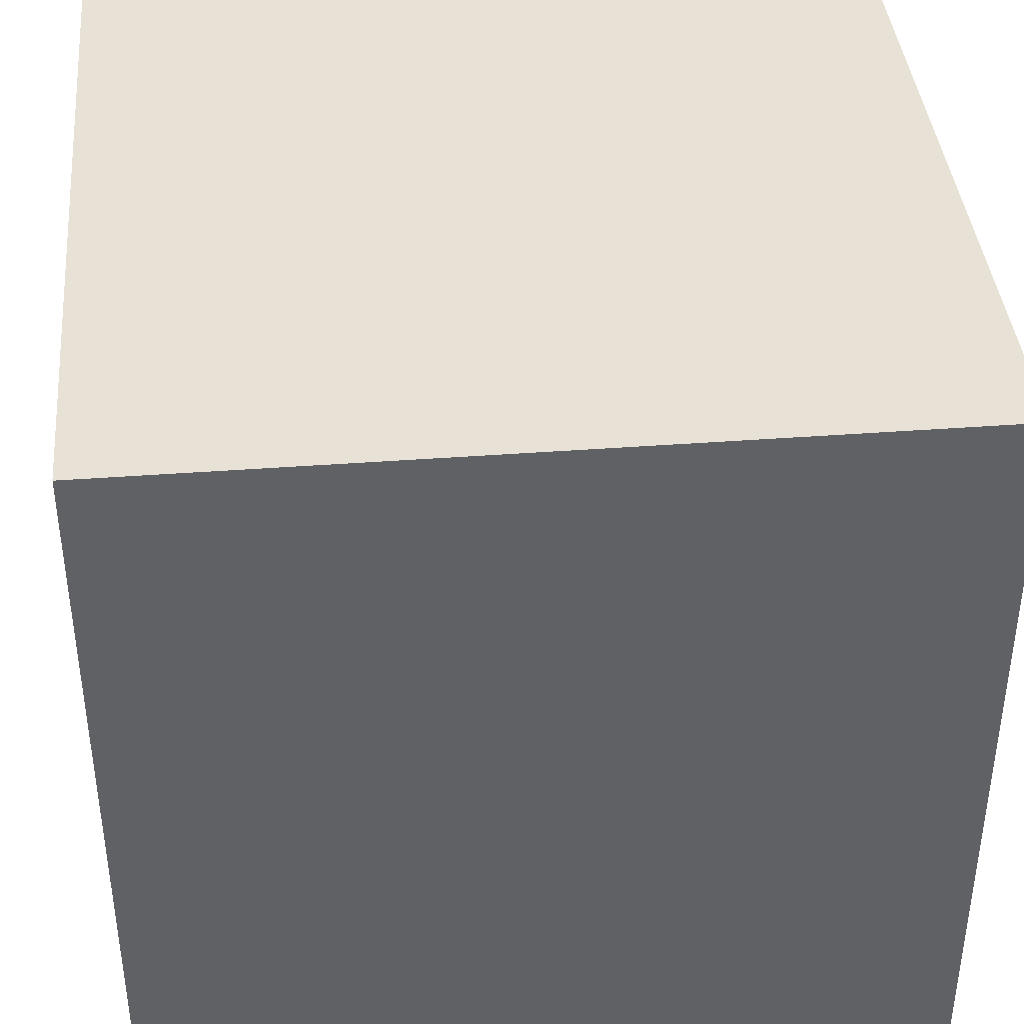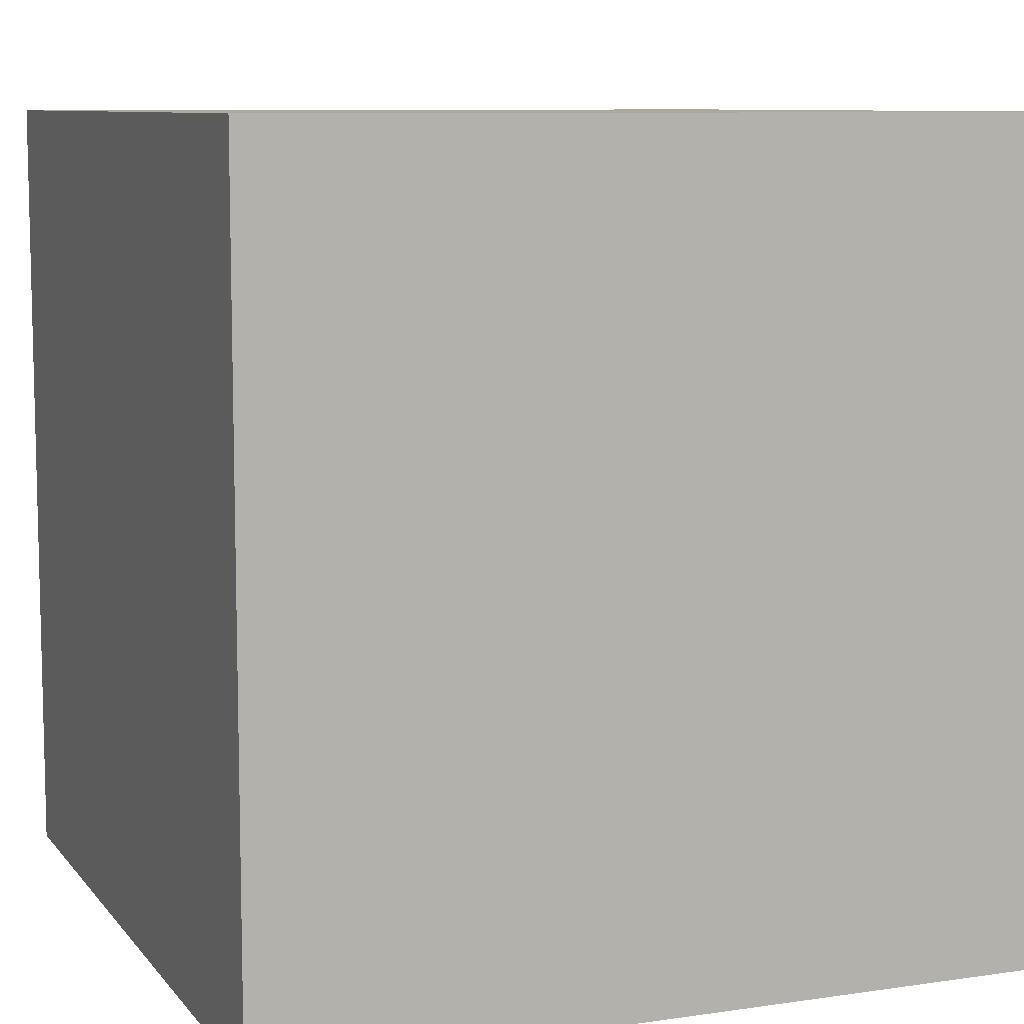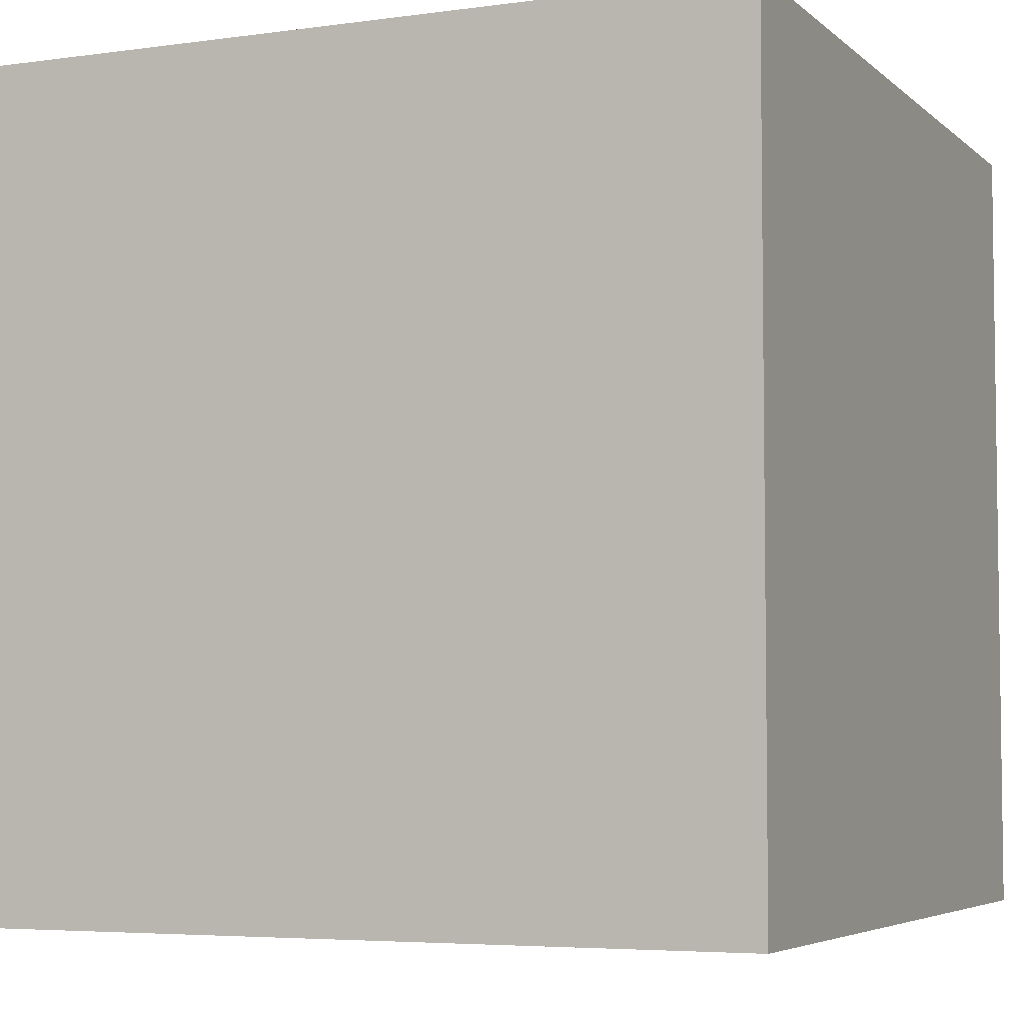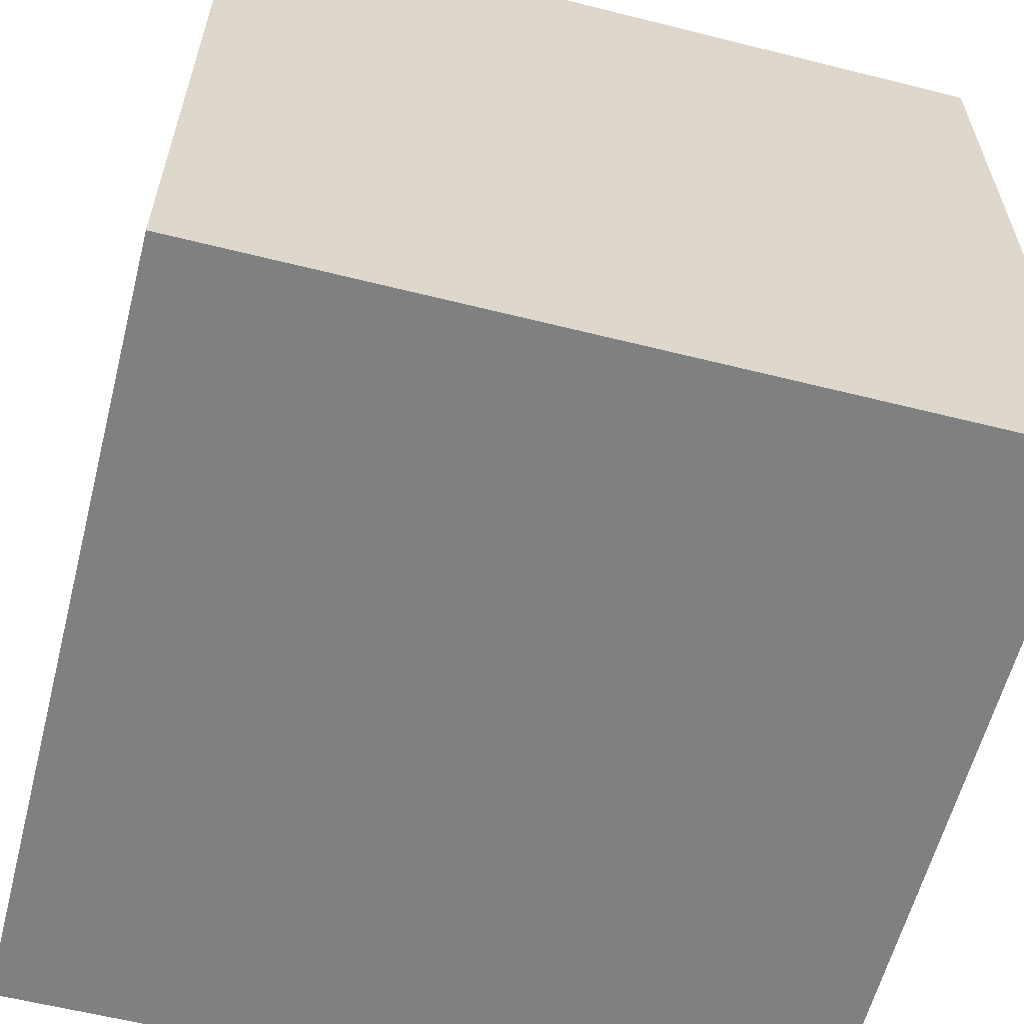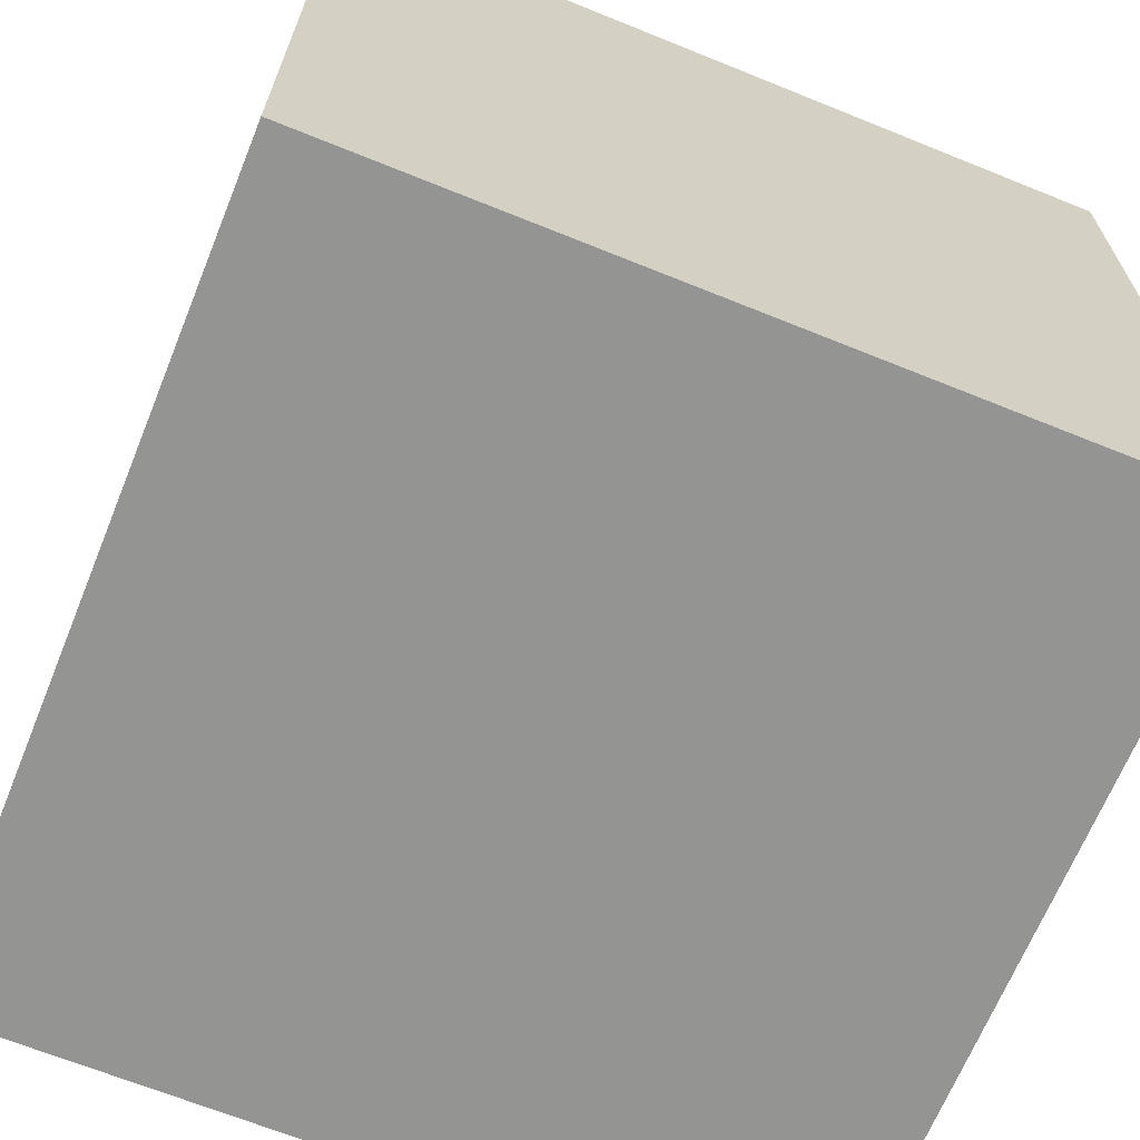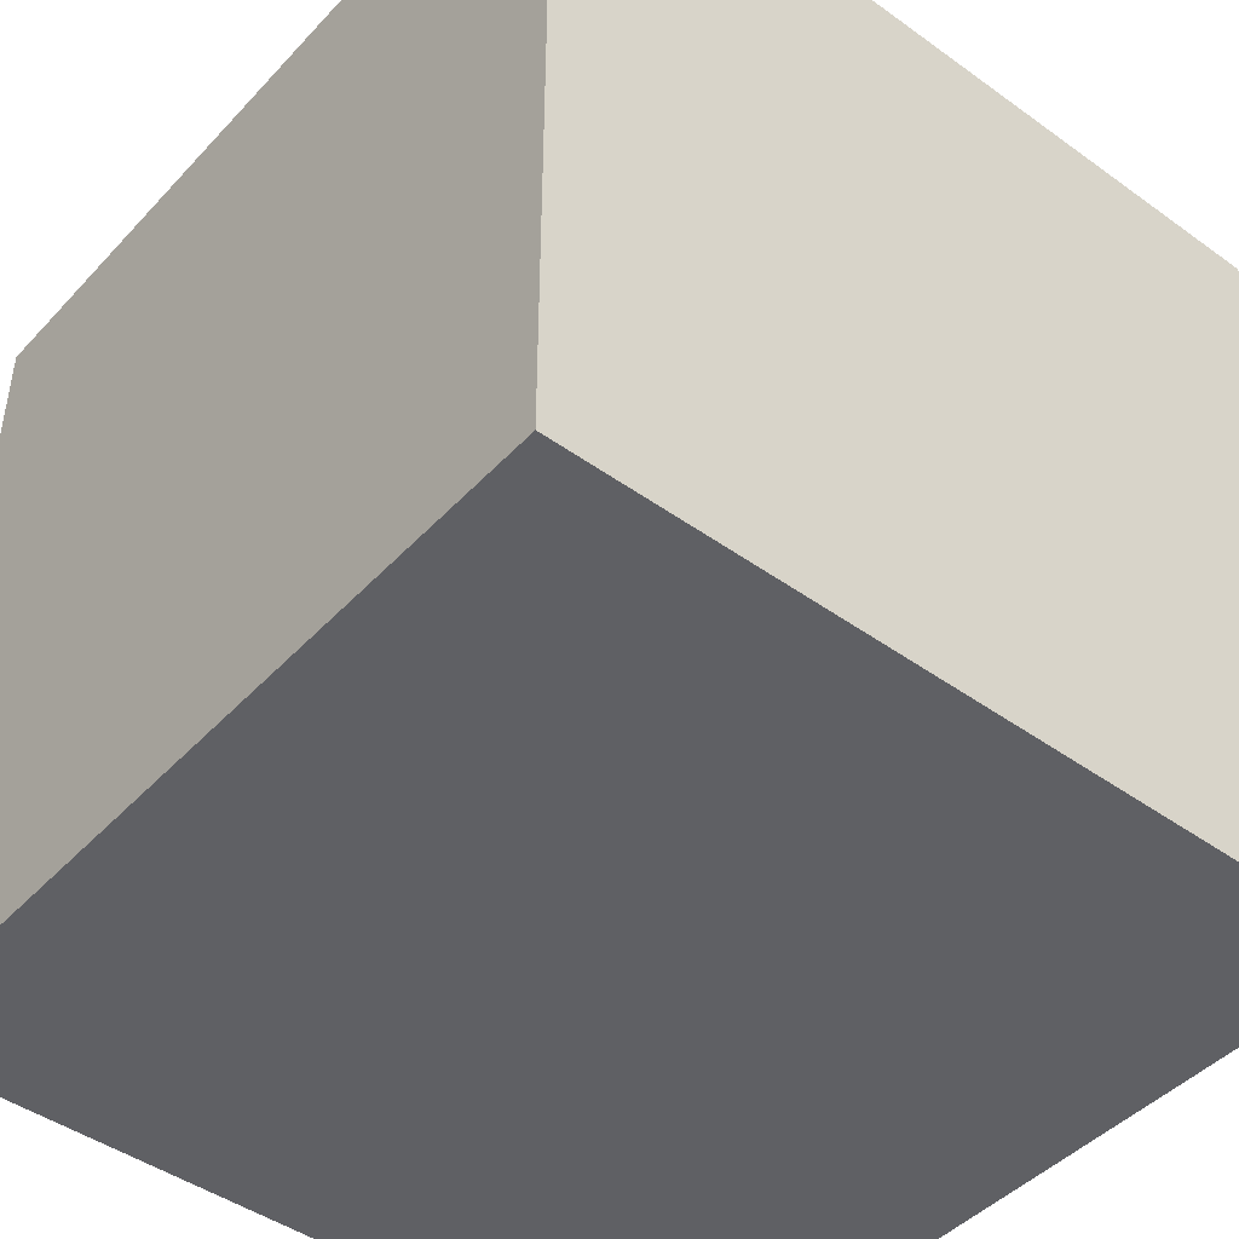
<metadata>
{"format":"obj","ext":"obj","renderer":"f3d","projection":"perspective","resolution":1024,"background":"white","views":[{"elev":40.2,"azim":-5.3,"up":"+Y"},{"elev":8.8,"azim":-21.6,"up":"+Z"},{"elev":-5.0,"azim":23.8,"up":"+Y"},{"elev":-60.0,"azim":-14.4,"up":"+Z"},{"elev":-67.0,"azim":-22.1,"up":"+Y"},{"elev":-45.2,"azim":140.3,"up":"+Z"}]}
</metadata>
<code>
v -0.5 -0.5 -0.5
v -0.5  0.5 -0.5
v  0.5 -0.5 -0.5
v  0.5  0.5 -0.5
v -0.5 -0.5  0.5
v -0.5  0.5  0.5
v  0.5 -0.5  0.5
v  0.5  0.5  0.5
f 1 2 4 3
f 7 8 6 5
f 1 3 7 5
f 6 8 4 2
f 3 4 8 7
f 5 6 2 1

</code>
